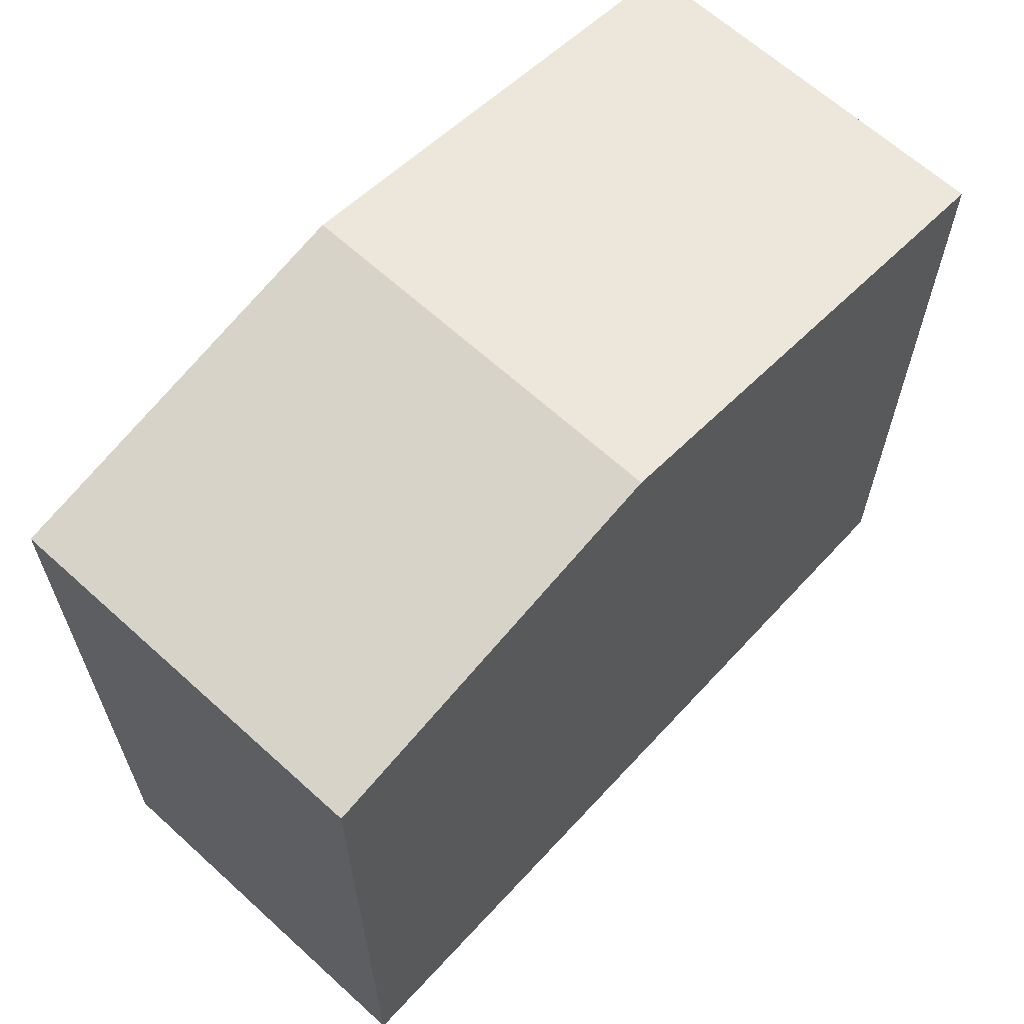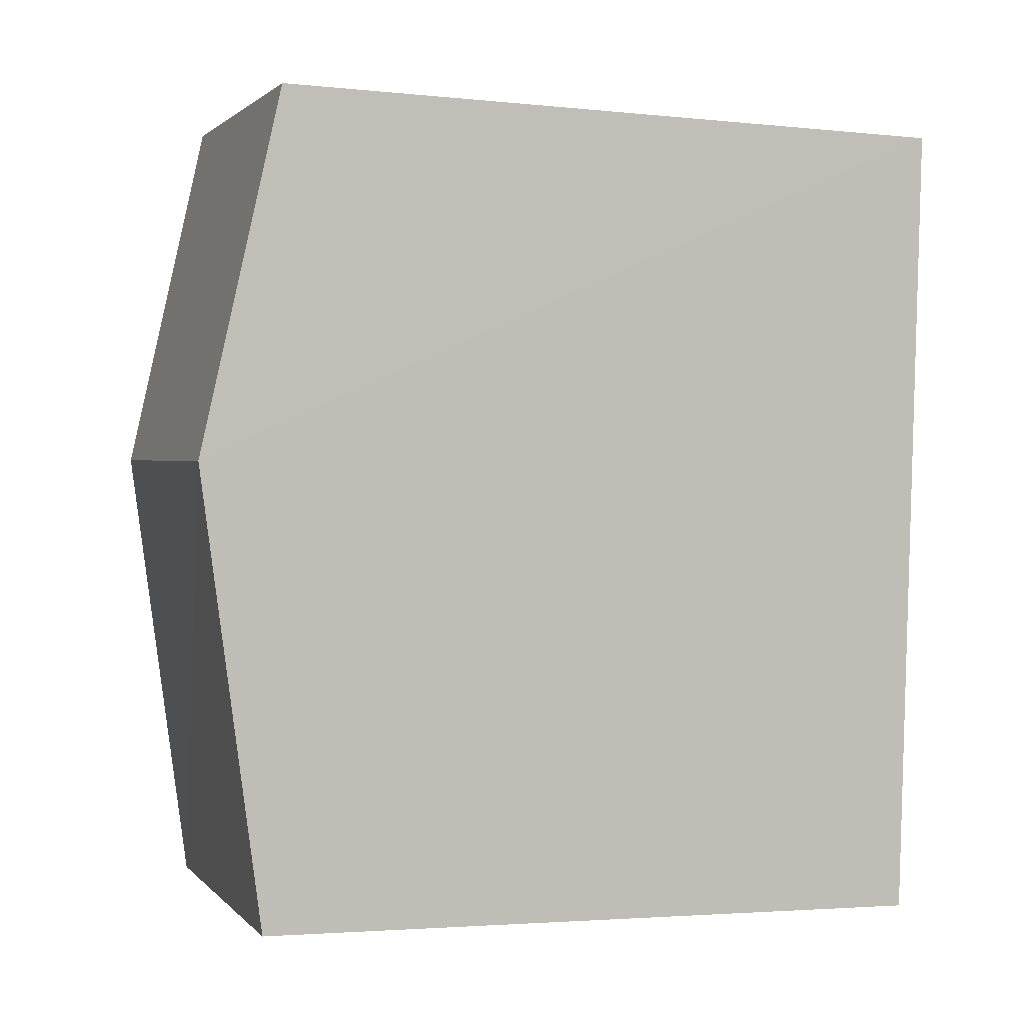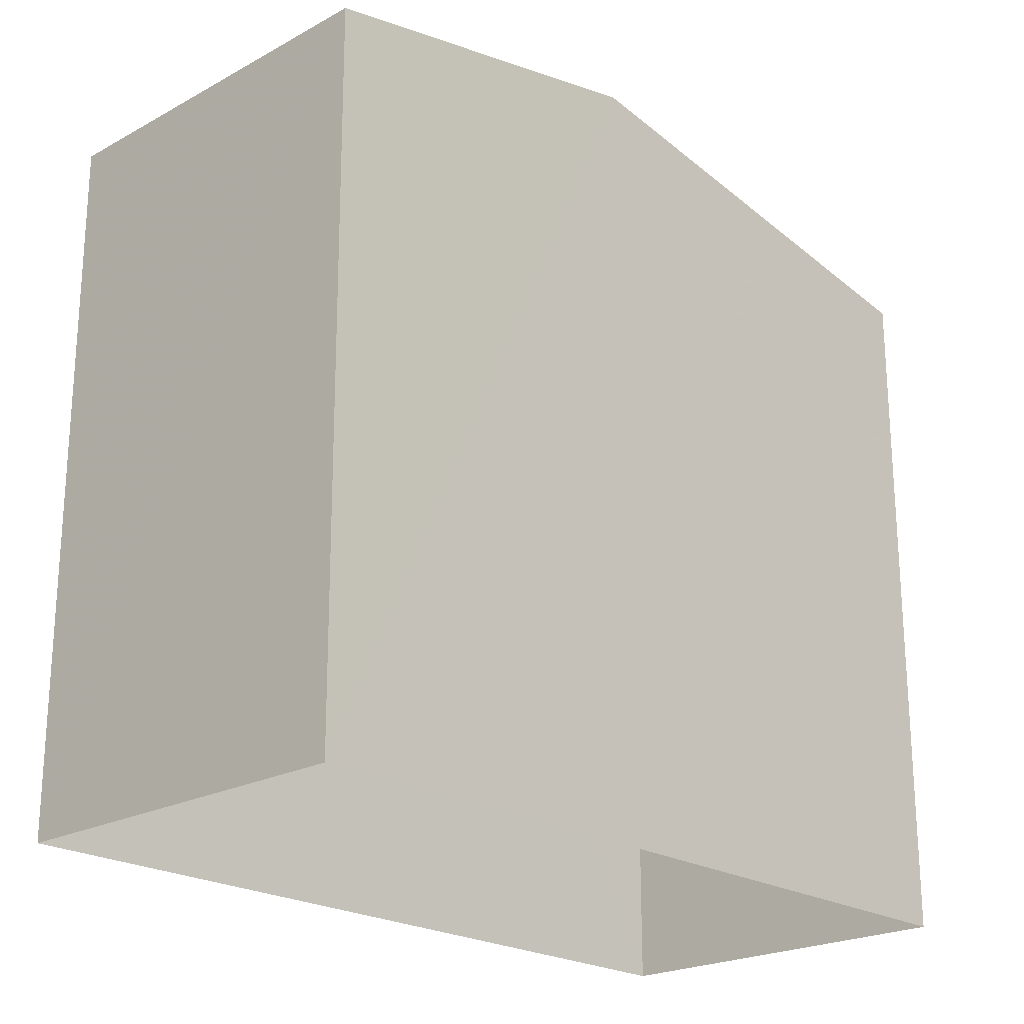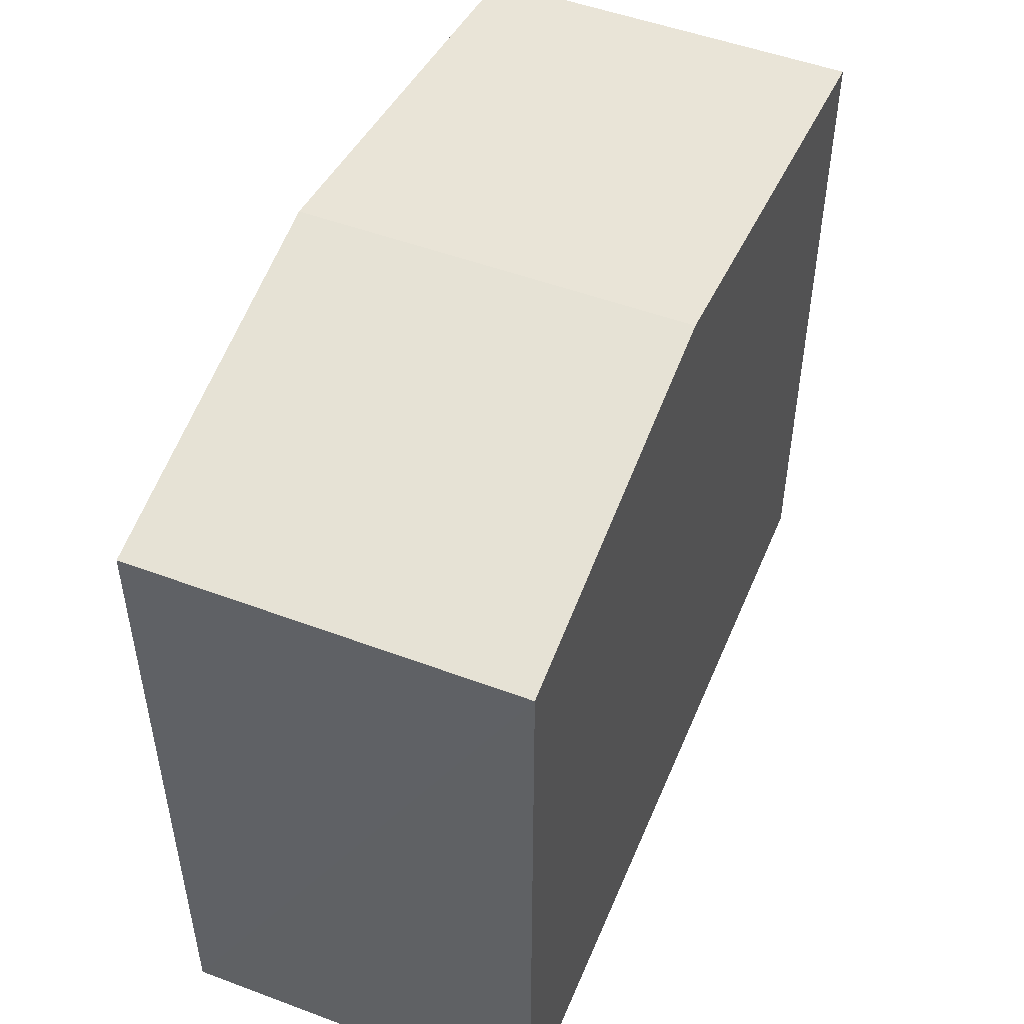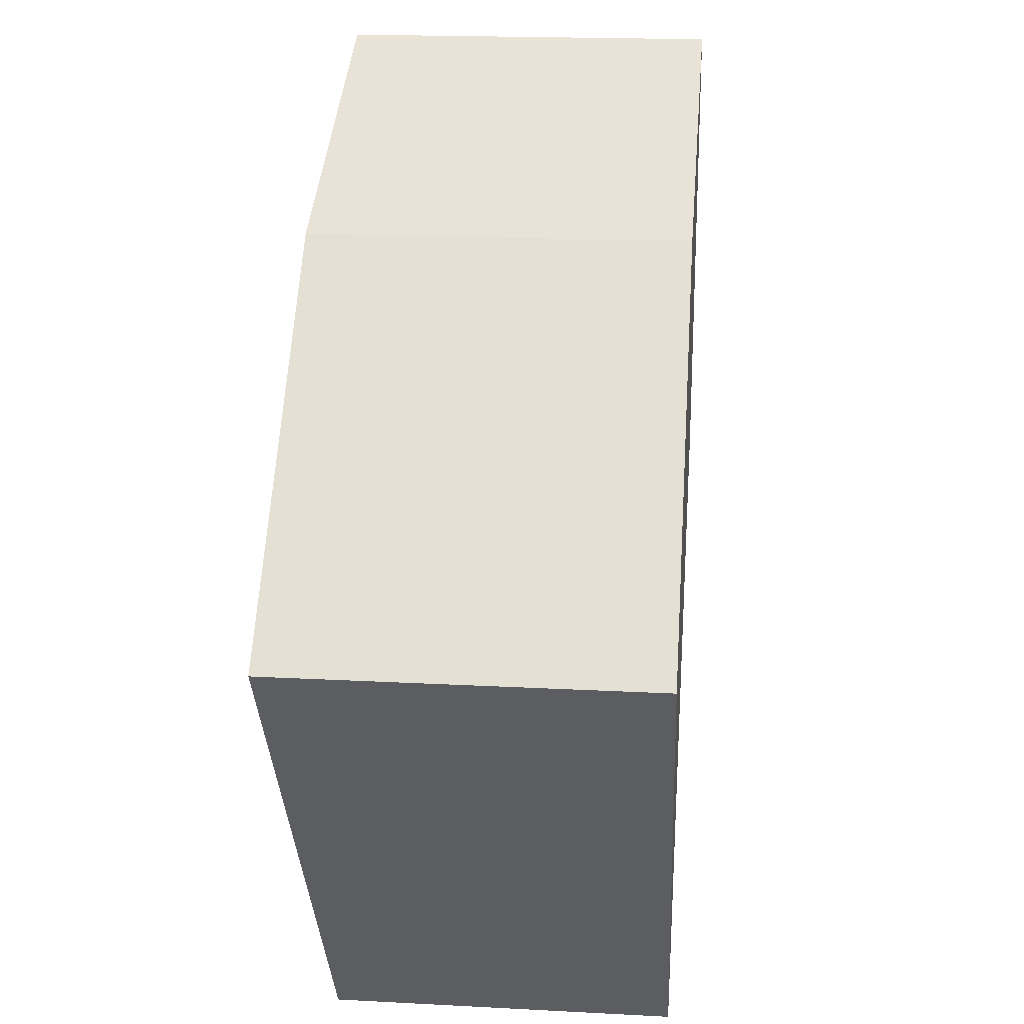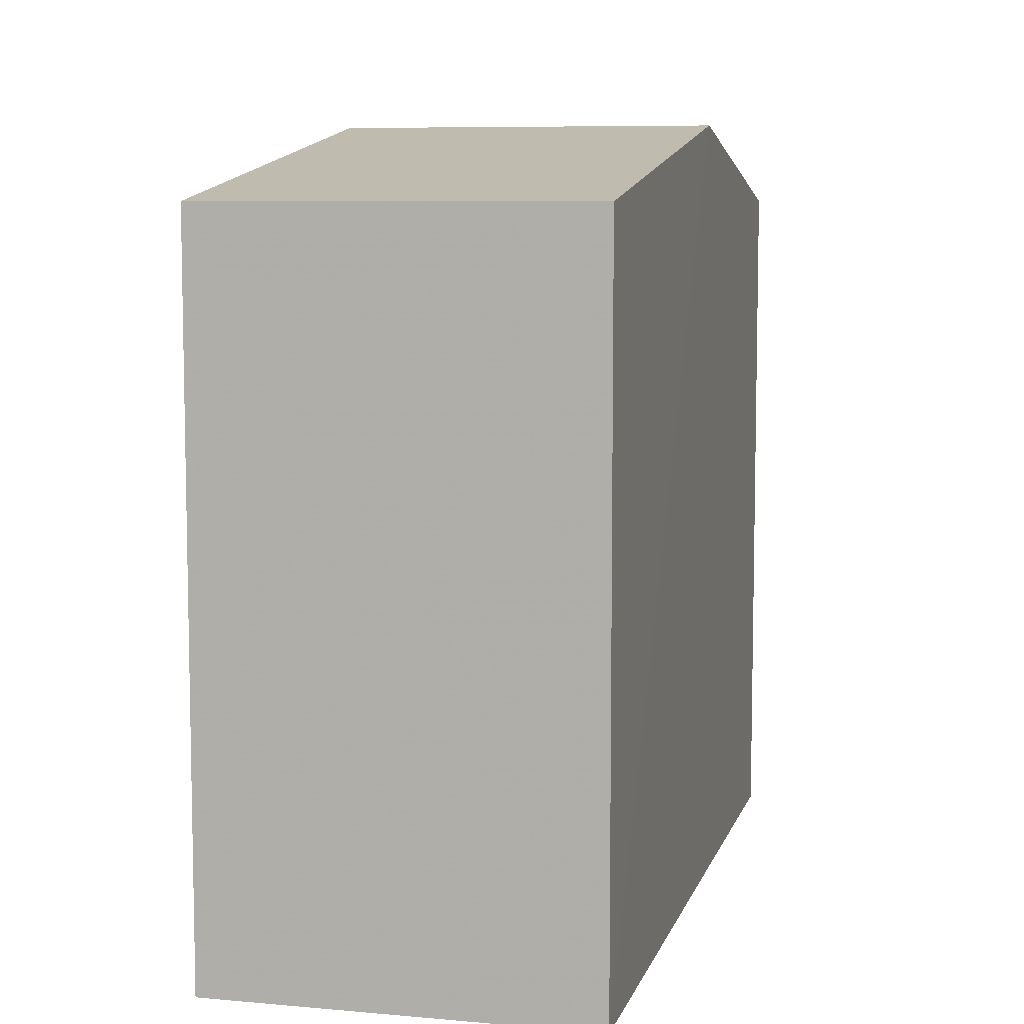
<metadata>
{"format":"obj","ext":"obj","renderer":"f3d","projection":"perspective","resolution":1024,"background":"white","views":[{"elev":64.0,"azim":-141.7,"up":"+Z"},{"elev":-3.0,"azim":70.3,"up":"+Y"},{"elev":-22.3,"azim":-140.9,"up":"+Z"},{"elev":50.4,"azim":-162.1,"up":"+Z"},{"elev":-35.9,"azim":2.8,"up":"+Y"},{"elev":7.6,"azim":9.9,"up":"+Z"}]}
</metadata>
<code>
v -3.738e+05 -1.033e+05 27.29
v -3.738e+05 -1.033e+05 27.29
v -3.738e+05 -1.033e+05 27.29
v -3.738e+05 -1.033e+05 27.29
v -3.738e+05 -1.033e+05 34.72
v -3.738e+05 -1.033e+05 34.72
v -3.738e+05 -1.033e+05 35.51
v -3.738e+05 -1.033e+05 35.51
v -3.738e+05 -1.033e+05 34.72
v -3.738e+05 -1.033e+05 34.72
f 1 2 3
f 1 4 2
f 5 6 7
f 8 5 7
f 9 10 8
f 7 9 8
f 5 1 3
f 6 5 3
f 10 4 8
f 4 1 8
f 1 5 8
f 10 2 4
f 10 9 2
f 6 3 7
f 3 2 7
f 2 9 7

</code>
